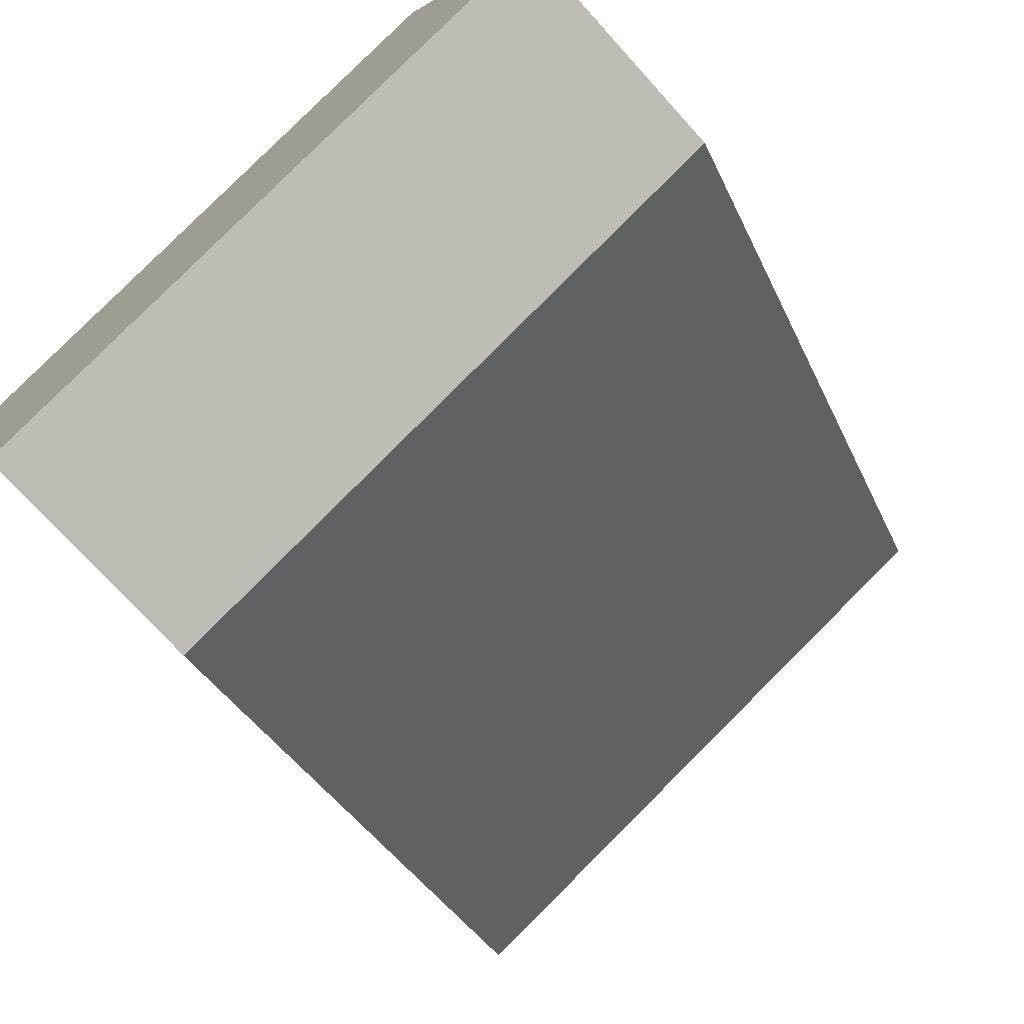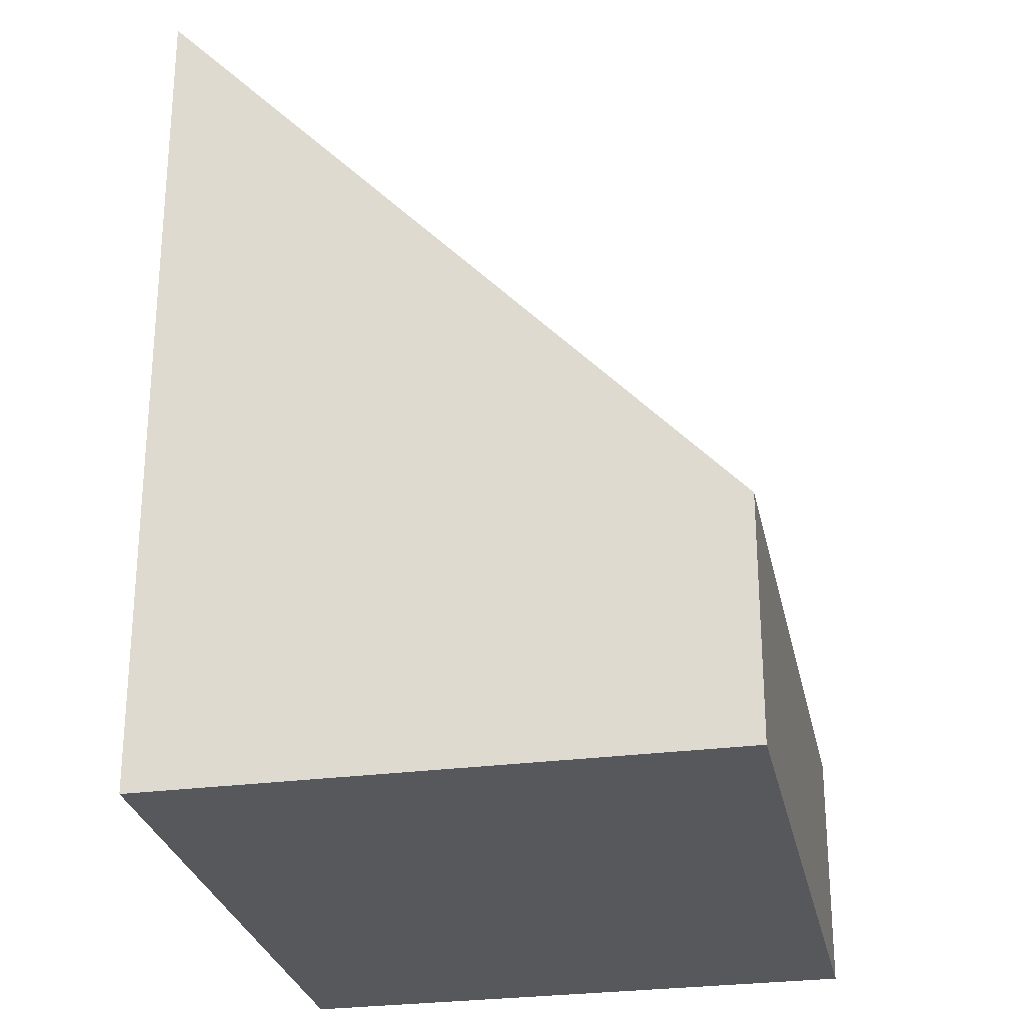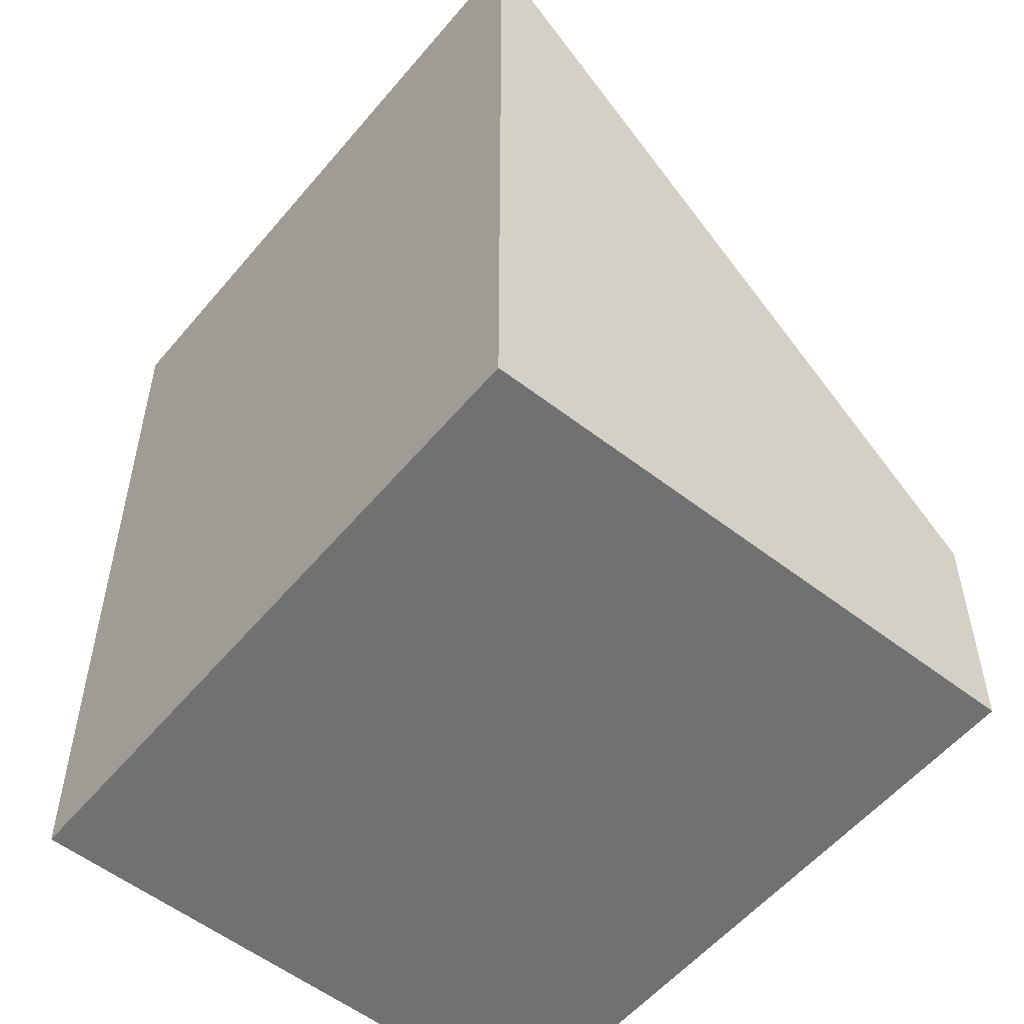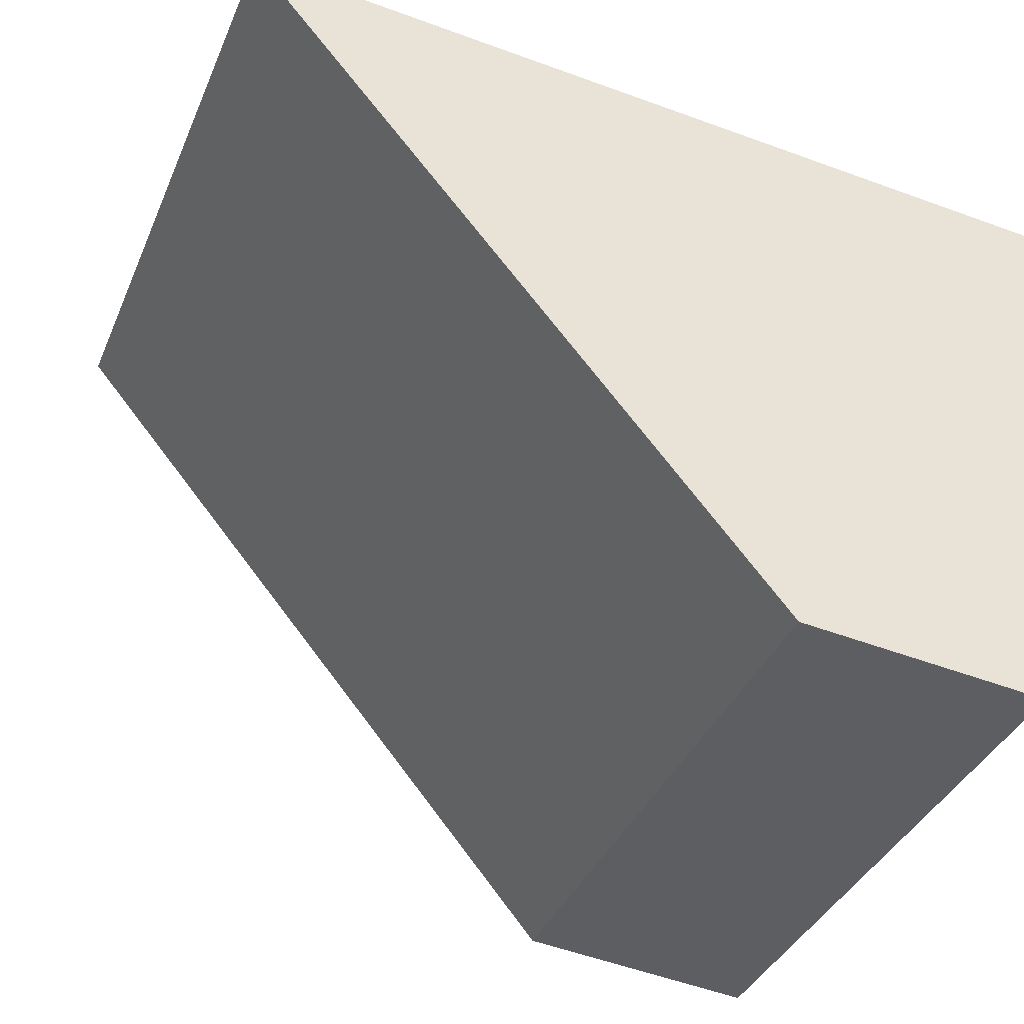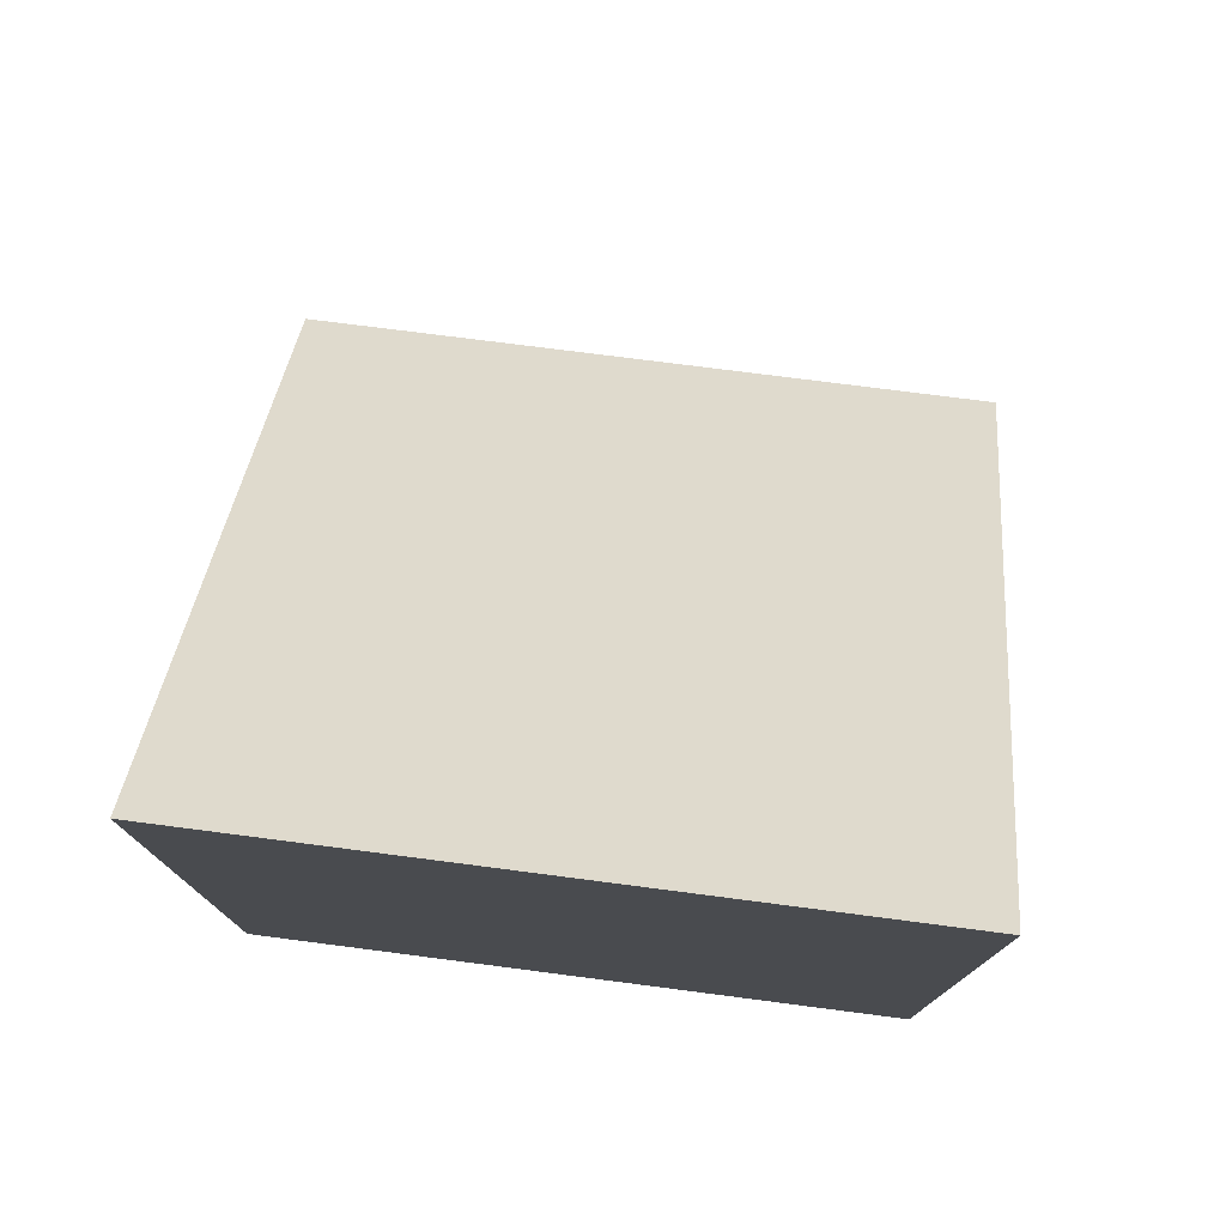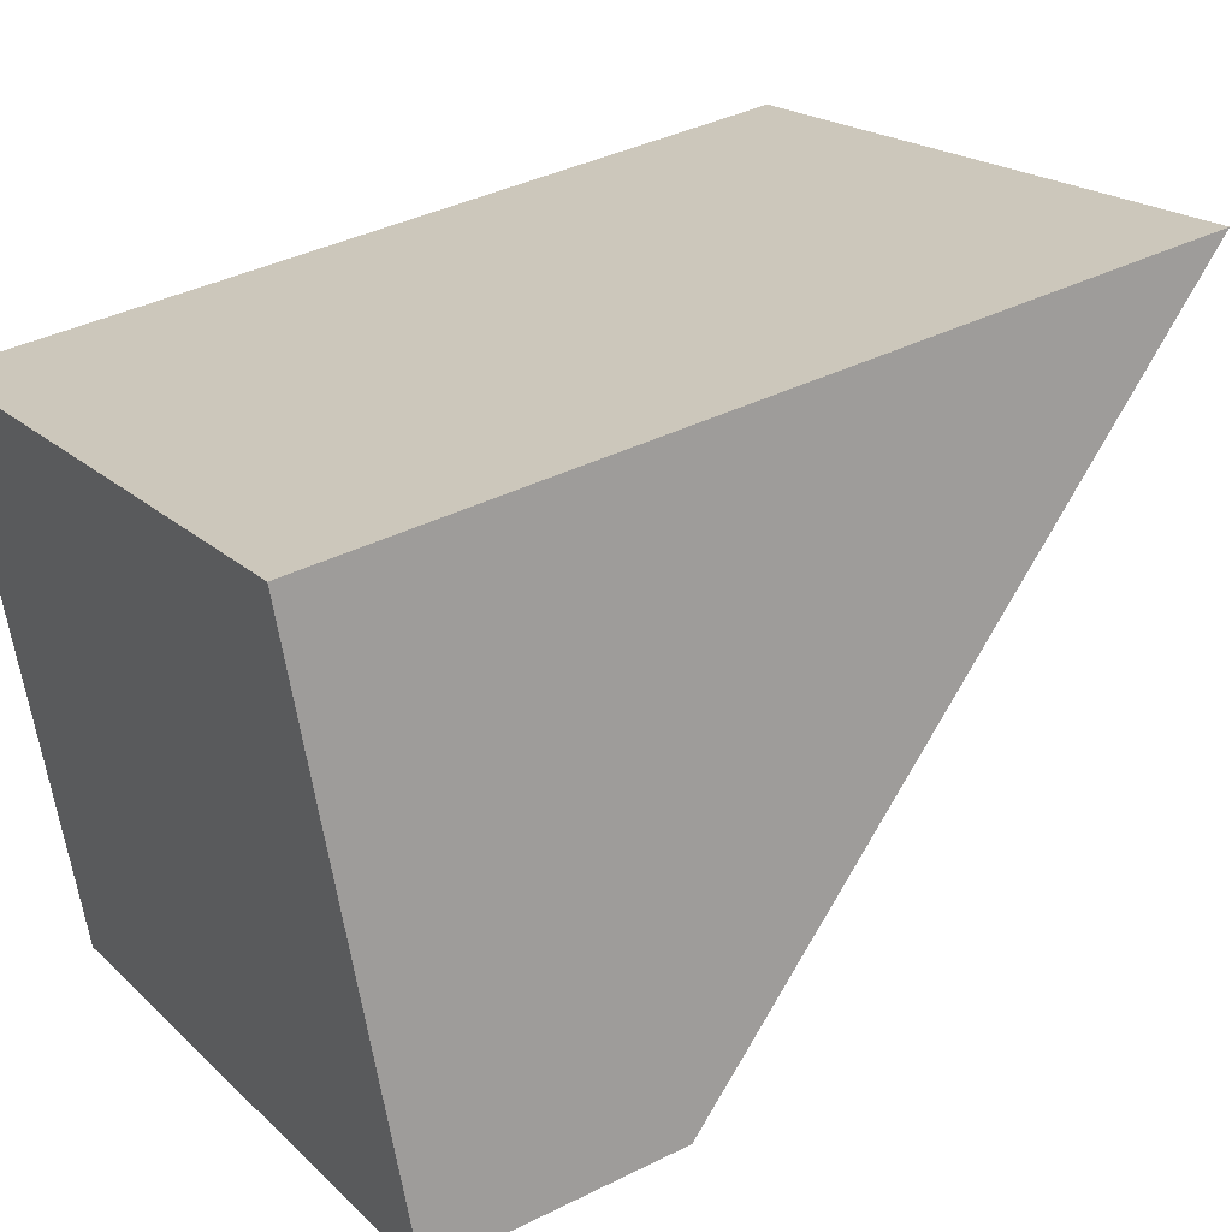
<metadata>
{"format":"obj","ext":"obj","renderer":"f3d","projection":"perspective","resolution":1024,"background":"white","views":[{"elev":-73.6,"azim":42.1,"up":"+Z"},{"elev":-27.7,"azim":84.2,"up":"+Y"},{"elev":-55.1,"azim":33.5,"up":"+Y"},{"elev":-53.9,"azim":-111.4,"up":"+Z"},{"elev":78.3,"azim":-10.1,"up":"+Y"},{"elev":39.1,"azim":58.0,"up":"+Z"}]}
</metadata>
<code>
v  1.153 1.663 -3.711
v  4.332 5.761 1.361
v  5.489 1.643 -2.368
v  0 5.761 3.528e-16
v  0 0 0
v  1.153 2.272e-16 -3.711
v  4.332 -8.334e-17 1.361
v  5.489 1.45e-16 -2.368
g defaultobject
f 1 2 3
f 2 1 4
f 1 5 4
f 5 1 6
f 5 2 4
f 2 5 7
f 7 3 2
f 3 7 8
f 3 6 1
f 6 3 8
f 6 7 5
f 7 6 8

</code>
